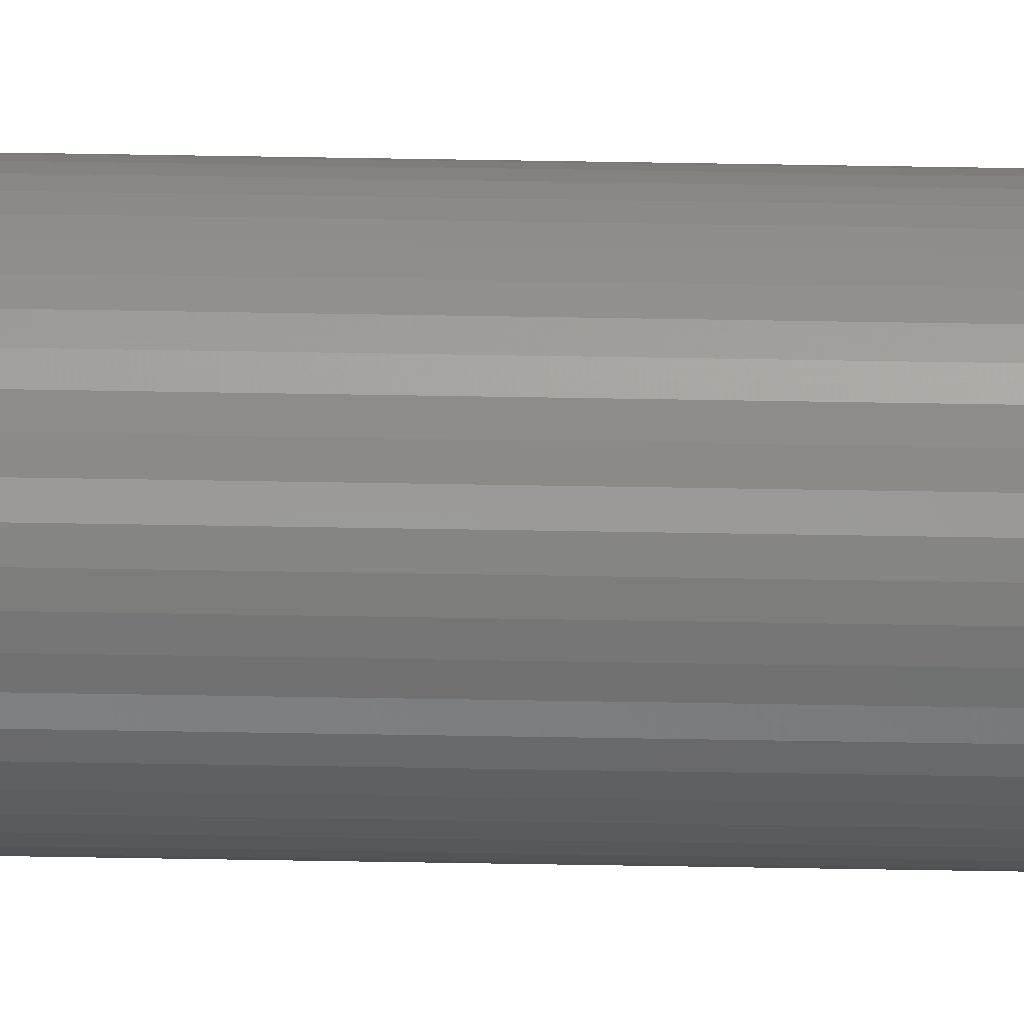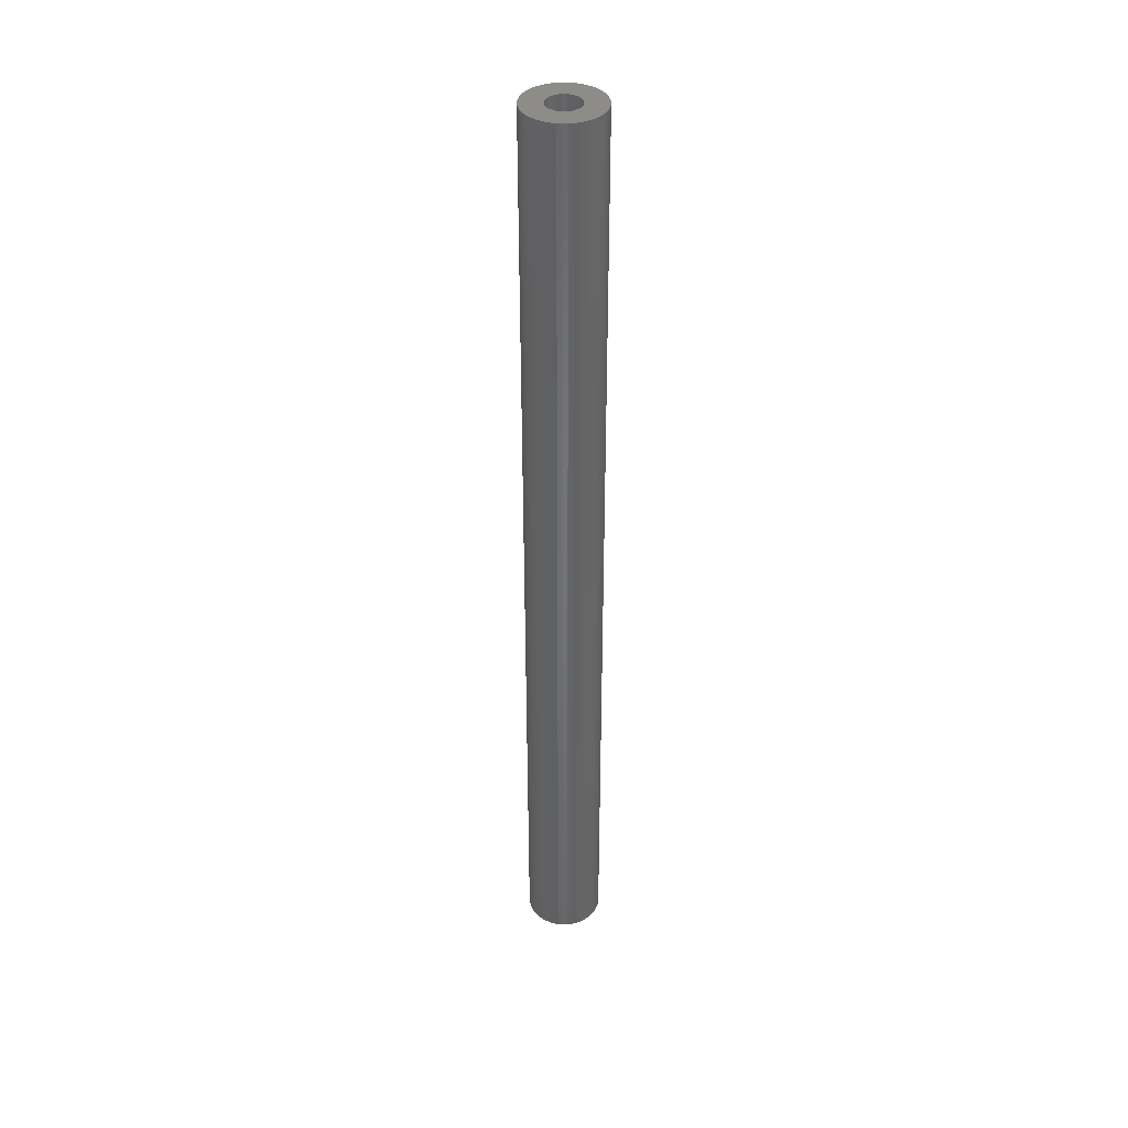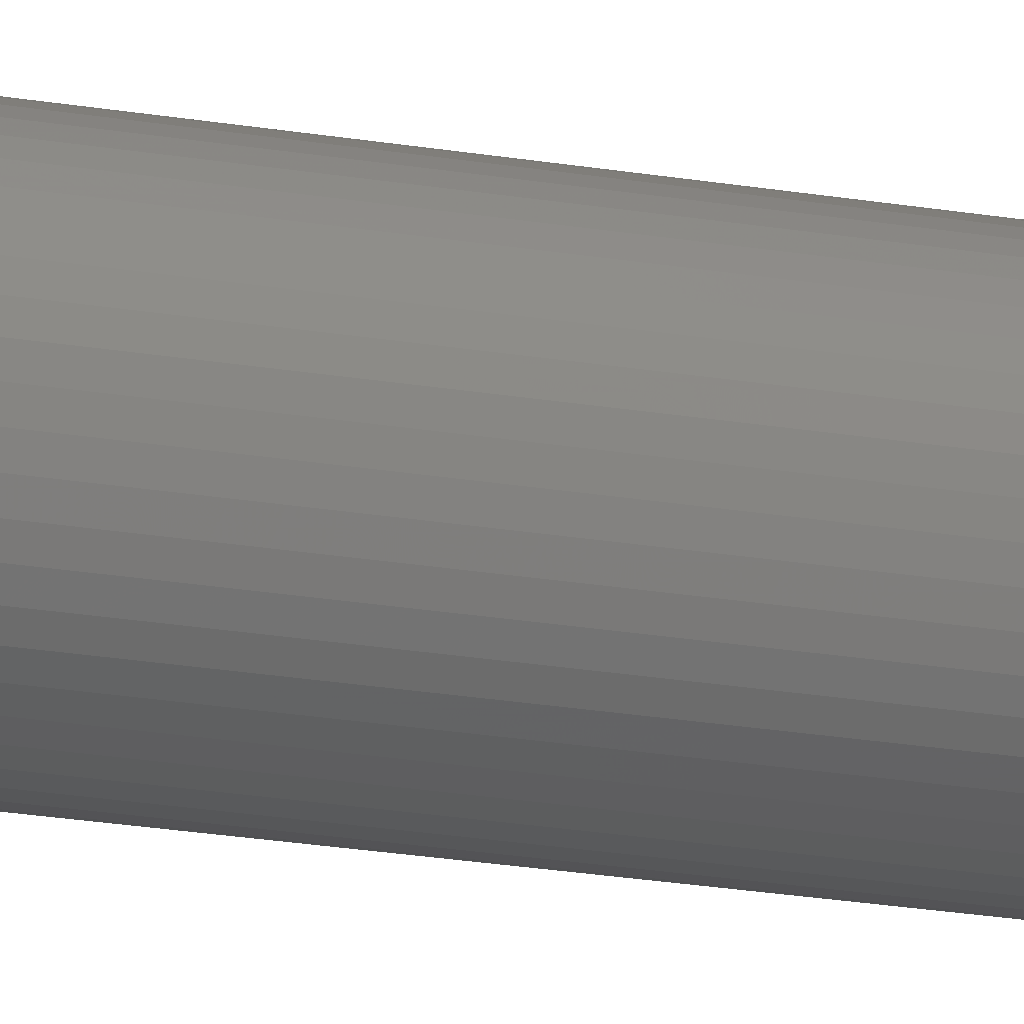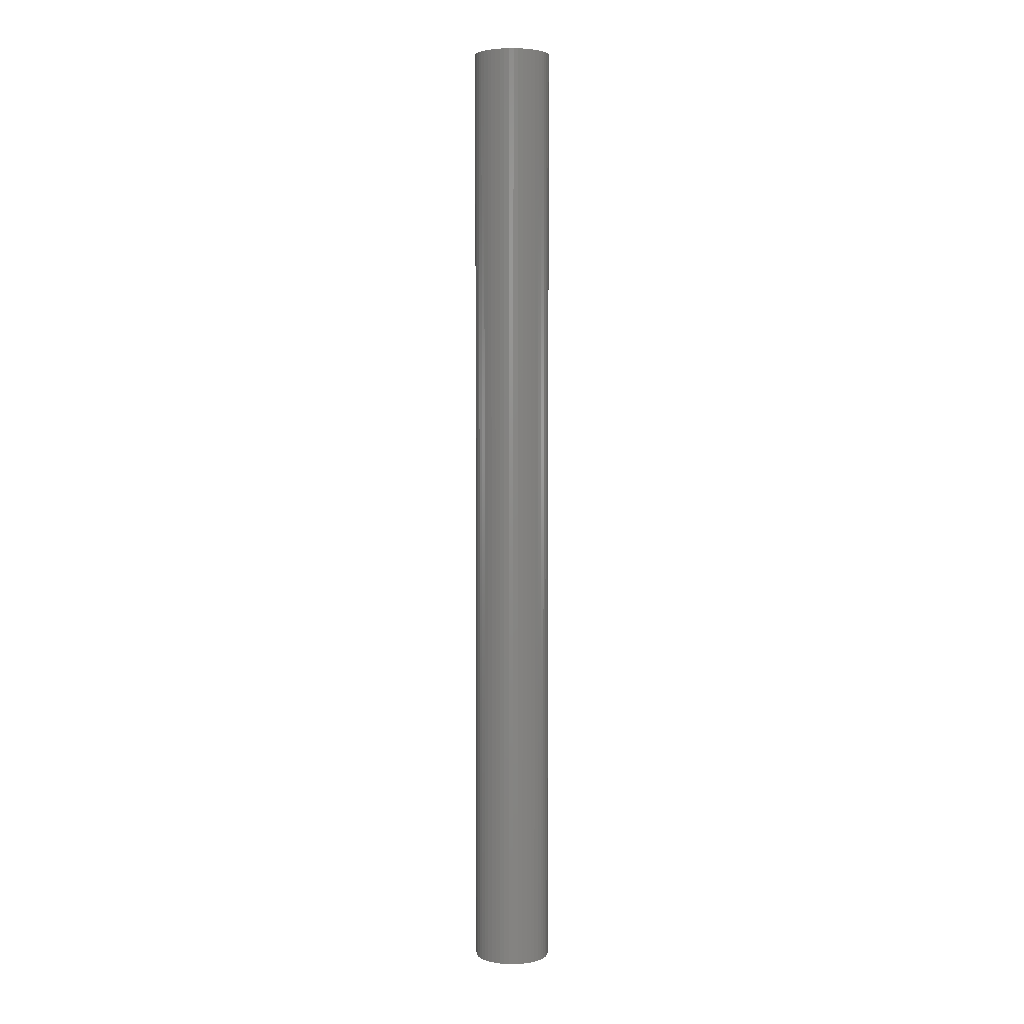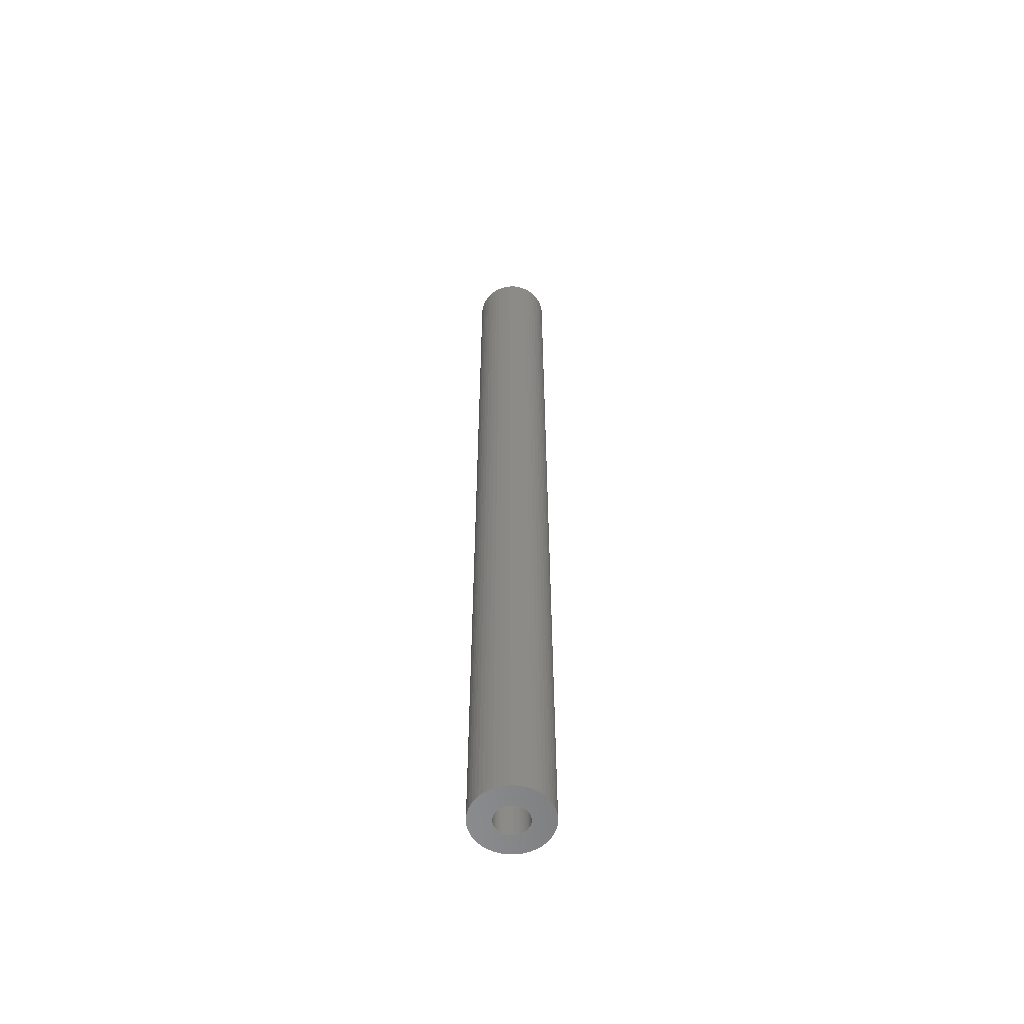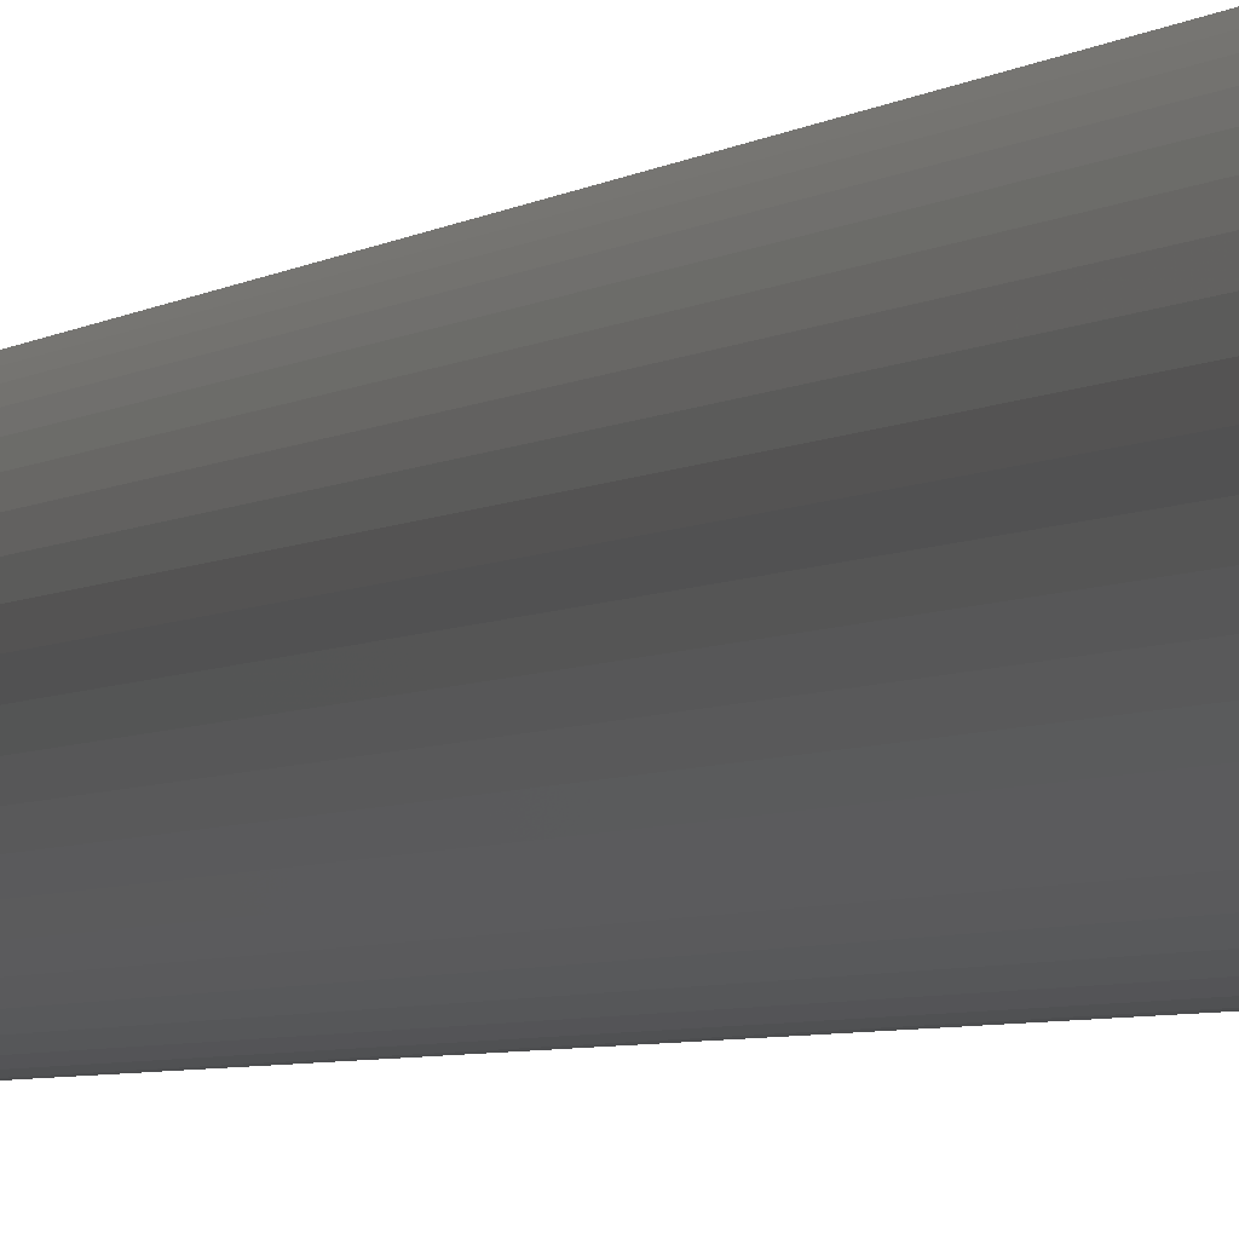
<metadata>
{"format":"stl","ext":"stl","renderer":"f3d","projection":"perspective","resolution":1024,"background":"white","views":[{"elev":-76.3,"azim":-90.9,"up":"+Y"},{"elev":38.5,"azim":-145.6,"up":"+Z"},{"elev":-17.6,"azim":-110.5,"up":"+Y"},{"elev":4.0,"azim":102.1,"up":"+Z"},{"elev":-57.5,"azim":-173.4,"up":"+Z"},{"elev":-1.8,"azim":169.2,"up":"+Y"}]}
</metadata>
<code>
# stl→obj: 200 verts, 400 faces
v 3.5 0 43.5
v 3.472 0.4387 -43.5
v 3.472 0.4387 43.5
v 3.5 0 -43.5
v -3.5 0 -43.5
v -3.472 0.4387 43.5
v -3.472 0.4387 -43.5
v -3.5 0 43.5
v 0.2198 3.493 -43.5
v -0.2198 3.493 43.5
v 0.2198 3.493 43.5
v -0.2198 3.493 -43.5
v 2.551 2.396 -43.5
v 2.231 2.697 43.5
v 2.551 2.396 43.5
v 2.231 2.697 -43.5
v -2.231 2.697 -43.5
v -2.551 2.396 43.5
v -2.231 2.697 43.5
v -2.551 2.396 -43.5
v -1.082 3.329 -43.5
v -1.49 3.167 43.5
v -1.082 3.329 43.5
v -1.49 3.167 -43.5
v 3.254 1.288 43.5
v 3.067 1.686 -43.5
v 3.067 1.686 43.5
v 3.254 1.288 -43.5
v 3.39 0.8704 -43.5
v 3.39 0.8704 43.5
v 2.832 2.057 -43.5
v 2.832 2.057 43.5
v 1.49 3.167 -43.5
v 1.082 3.329 43.5
v 1.49 3.167 43.5
v 1.082 3.329 -43.5
v 1.875 2.955 43.5
v 1.875 2.955 -43.5
v -3.067 1.686 -43.5
v -2.832 2.057 43.5
v -2.832 2.057 -43.5
v -3.067 1.686 43.5
v -3.39 0.8704 -43.5
v -3.254 1.288 43.5
v -3.254 1.288 -43.5
v -3.39 0.8704 43.5
v -1.875 2.955 -43.5
v -1.875 2.955 43.5
v -0.6558 3.438 43.5
v -0.6558 3.438 -43.5
v 3.472 -0.4387 43.5
v 3.472 -0.4387 -43.5
v -1.082 -3.329 -43.5
v -0.6558 -3.438 43.5
v -1.082 -3.329 43.5
v -0.6558 -3.438 -43.5
v -3.067 -1.686 -43.5
v -3.254 -1.288 43.5
v -3.254 -1.288 -43.5
v -3.067 -1.686 43.5
v 0.2198 -3.493 -43.5
v 0.6558 -3.438 43.5
v 0.2198 -3.493 43.5
v 0.6558 -3.438 -43.5
v 0.6558 3.438 43.5
v 0.6558 3.438 -43.5
v 3.254 -1.288 43.5
v 3.39 -0.8704 -43.5
v 3.39 -0.8704 43.5
v 3.254 -1.288 -43.5
v -3.39 -0.8704 43.5
v -3.39 -0.8704 -43.5
v 1.082 -3.329 -43.5
v 1.49 -3.167 43.5
v 1.082 -3.329 43.5
v 1.49 -3.167 -43.5
v 1.5 0 43.5
v 1.488 0.188 43.5
v 1.453 0.373 43.5
v 1.488 -0.188 43.5
v 1.395 0.5522 43.5
v 1.314 0.7226 43.5
v 1.453 -0.373 43.5
v 1.214 0.8817 43.5
v 1.093 1.027 43.5
v 1.395 -0.5522 43.5
v 0.9561 1.156 43.5
v 3.067 -1.686 43.5
v 1.314 -0.7226 43.5
v 0.8037 1.266 43.5
v 0.6387 1.357 43.5
v 0.4635 1.427 43.5
v 0.2811 1.473 43.5
v 0.09418 1.497 43.5
v -0.09418 1.497 43.5
v -0.2811 1.473 43.5
v -0.4635 1.427 43.5
v -0.6387 1.357 43.5
v -0.8037 1.266 43.5
v -0.9561 1.156 43.5
v -1.093 1.027 43.5
v -1.214 0.8817 43.5
v -1.314 0.7226 43.5
v 2.832 -2.057 43.5
v 1.214 -0.8817 43.5
v 2.551 -2.396 43.5
v 1.093 -1.027 43.5
v 2.231 -2.697 43.5
v 0.9561 -1.156 43.5
v 1.875 -2.955 43.5
v 0.8037 -1.266 43.5
v 0.6387 -1.357 43.5
v 0.4635 -1.427 43.5
v 0.2811 -1.473 43.5
v 0.09418 -1.497 43.5
v -0.09418 -1.497 43.5
v -0.2198 -3.493 43.5
v -0.2811 -1.473 43.5
v -0.4635 -1.427 43.5
v -0.6387 -1.357 43.5
v -1.49 -3.167 43.5
v -0.8037 -1.266 43.5
v -1.875 -2.955 43.5
v -0.9561 -1.156 43.5
v -2.231 -2.697 43.5
v -1.093 -1.027 43.5
v -2.551 -2.396 43.5
v -1.214 -0.8817 43.5
v -2.832 -2.057 43.5
v -1.314 -0.7226 43.5
v -1.395 -0.5522 43.5
v -1.453 -0.373 43.5
v -1.488 -0.188 43.5
v -3.472 -0.4387 43.5
v -1.5 0 43.5
v -1.395 0.5522 43.5
v -1.453 0.373 43.5
v -1.488 0.188 43.5
v 2.231 -2.697 -43.5
v 2.551 -2.396 -43.5
v 3.067 -1.686 -43.5
v 2.832 -2.057 -43.5
v -0.2198 -3.493 -43.5
v -1.49 -3.167 -43.5
v -2.551 -2.396 -43.5
v -2.832 -2.057 -43.5
v -3.472 -0.4387 -43.5
v 1.5 0 -43.5
v 1.488 -0.188 -43.5
v 1.453 -0.373 -43.5
v 1.488 0.188 -43.5
v 1.395 -0.5522 -43.5
v 1.314 -0.7226 -43.5
v 1.453 0.373 -43.5
v 1.214 -0.8817 -43.5
v 1.093 -1.027 -43.5
v 1.395 0.5522 -43.5
v 0.9561 -1.156 -43.5
v 1.875 -2.955 -43.5
v 1.314 0.7226 -43.5
v 0.8037 -1.266 -43.5
v 0.6387 -1.357 -43.5
v 0.4635 -1.427 -43.5
v 0.2811 -1.473 -43.5
v 0.09418 -1.497 -43.5
v -0.09418 -1.497 -43.5
v -0.2811 -1.473 -43.5
v -0.4635 -1.427 -43.5
v -0.6387 -1.357 -43.5
v -0.8037 -1.266 -43.5
v -1.875 -2.955 -43.5
v -0.9561 -1.156 -43.5
v -2.231 -2.697 -43.5
v -1.093 -1.027 -43.5
v -1.214 -0.8817 -43.5
v -1.314 -0.7226 -43.5
v 1.214 0.8817 -43.5
v 1.093 1.027 -43.5
v 0.9561 1.156 -43.5
v 0.8037 1.266 -43.5
v 0.6387 1.357 -43.5
v 0.4635 1.427 -43.5
v 0.2811 1.473 -43.5
v 0.09418 1.497 -43.5
v -0.09418 1.497 -43.5
v -0.2811 1.473 -43.5
v -0.4635 1.427 -43.5
v -0.6387 1.357 -43.5
v -0.8037 1.266 -43.5
v -0.9561 1.156 -43.5
v -1.093 1.027 -43.5
v -1.214 0.8817 -43.5
v -1.314 0.7226 -43.5
v -1.395 0.5522 -43.5
v -1.453 0.373 -43.5
v -1.488 0.188 -43.5
v -1.5 0 -43.5
v -1.395 -0.5522 -43.5
v -1.453 -0.373 -43.5
v -1.488 -0.188 -43.5
f 1 2 3
f 2 1 4
f 5 6 7
f 6 5 8
f 9 10 11
f 10 9 12
f 13 14 15
f 14 13 16
f 17 18 19
f 18 17 20
f 21 22 23
f 22 21 24
f 25 26 27
f 26 25 28
f 3 29 30
f 29 3 2
f 27 31 32
f 31 27 26
f 33 34 35
f 34 33 36
f 16 37 14
f 37 16 38
f 39 40 41
f 40 39 42
f 41 18 20
f 18 41 40
f 43 44 45
f 44 43 46
f 47 19 48
f 19 47 17
f 12 49 10
f 49 12 50
f 51 4 1
f 4 51 52
f 53 54 55
f 54 53 56
f 57 58 59
f 58 57 60
f 61 62 63
f 62 61 64
f 30 28 25
f 28 30 29
f 32 13 15
f 13 32 31
f 36 65 34
f 65 36 66
f 66 11 65
f 11 66 9
f 38 35 37
f 35 38 33
f 45 42 39
f 42 45 44
f 50 23 49
f 23 50 21
f 67 68 69
f 68 67 70
f 69 52 51
f 52 69 68
f 59 71 72
f 71 59 58
f 73 74 75
f 74 73 76
f 64 75 62
f 75 64 73
f 77 1 3
f 78 3 30
f 1 77 51
f 79 30 25
f 80 51 77
f 81 25 27
f 51 80 69
f 82 27 32
f 83 69 80
f 84 32 15
f 69 83 67
f 85 15 14
f 86 67 83
f 87 14 37
f 67 86 88
f 89 88 86
f 90 37 35
f 3 78 77
f 30 79 78
f 25 81 79
f 27 82 81
f 32 84 82
f 15 85 84
f 91 35 34
f 14 87 85
f 37 90 87
f 92 34 65
f 35 91 90
f 34 92 91
f 65 93 92
f 11 93 65
f 11 94 93
f 11 95 94
f 10 95 11
f 10 96 95
f 49 96 10
f 96 49 97
f 23 97 49
f 97 23 98
f 22 98 23
f 98 22 99
f 48 99 22
f 99 48 100
f 19 100 48
f 100 19 101
f 18 101 19
f 101 18 102
f 40 102 18
f 102 40 103
f 42 103 40
f 88 89 104
f 105 104 89
f 104 105 106
f 107 106 105
f 106 107 108
f 109 108 107
f 108 109 110
f 111 110 109
f 110 111 74
f 112 74 111
f 74 112 75
f 113 75 112
f 75 113 62
f 114 62 113
f 114 63 62
f 115 63 114
f 116 63 115
f 116 117 63
f 118 117 116
f 54 118 119
f 55 119 120
f 118 54 117
f 121 120 122
f 123 122 124
f 119 55 54
f 125 124 126
f 127 126 128
f 129 128 130
f 60 130 131
f 58 131 132
f 71 132 133
f 120 121 55
f 134 133 135
f 103 42 136
f 122 123 121
f 44 136 42
f 124 125 123
f 136 44 137
f 126 127 125
f 46 137 44
f 128 129 127
f 137 46 138
f 130 60 129
f 6 138 46
f 131 58 60
f 138 6 135
f 132 71 58
f 8 135 6
f 133 134 71
f 135 8 134
f 7 46 43
f 46 7 6
f 24 48 22
f 48 24 47
f 139 106 108
f 106 139 140
f 104 141 88
f 141 104 142
f 143 63 117
f 63 143 61
f 144 55 121
f 55 144 53
f 145 129 146
f 129 145 127
f 147 8 5
f 8 147 134
f 148 4 52
f 149 52 68
f 4 148 2
f 150 68 70
f 151 2 148
f 152 70 141
f 2 151 29
f 153 141 142
f 154 29 151
f 155 142 140
f 29 154 28
f 156 140 139
f 157 28 154
f 158 139 159
f 28 157 26
f 160 26 157
f 161 159 76
f 52 149 148
f 68 150 149
f 70 152 150
f 141 153 152
f 142 155 153
f 140 156 155
f 162 76 73
f 139 158 156
f 159 161 158
f 163 73 64
f 76 162 161
f 73 163 162
f 64 164 163
f 61 164 64
f 61 165 164
f 61 166 165
f 143 166 61
f 143 167 166
f 56 167 143
f 167 56 168
f 53 168 56
f 168 53 169
f 144 169 53
f 169 144 170
f 171 170 144
f 170 171 172
f 173 172 171
f 172 173 174
f 145 174 173
f 174 145 175
f 146 175 145
f 175 146 176
f 57 176 146
f 26 160 31
f 177 31 160
f 31 177 13
f 178 13 177
f 13 178 16
f 179 16 178
f 16 179 38
f 180 38 179
f 38 180 33
f 181 33 180
f 33 181 36
f 182 36 181
f 36 182 66
f 183 66 182
f 183 9 66
f 184 9 183
f 185 9 184
f 185 12 9
f 186 12 185
f 50 186 187
f 21 187 188
f 186 50 12
f 24 188 189
f 47 189 190
f 187 21 50
f 17 190 191
f 20 191 192
f 41 192 193
f 39 193 194
f 45 194 195
f 43 195 196
f 188 24 21
f 7 196 197
f 176 57 198
f 189 47 24
f 59 198 57
f 190 17 47
f 198 59 199
f 191 20 17
f 72 199 59
f 192 41 20
f 199 72 200
f 193 39 41
f 147 200 72
f 194 45 39
f 200 147 197
f 195 43 45
f 5 197 147
f 196 7 43
f 197 5 7
f 72 134 147
f 134 72 71
f 76 110 74
f 110 76 159
f 88 70 67
f 70 88 141
f 56 117 54
f 117 56 143
f 173 123 125
f 123 173 171
f 145 125 127
f 125 145 173
f 146 60 57
f 60 146 129
f 159 108 110
f 108 159 139
f 106 142 104
f 142 106 140
f 171 121 123
f 121 171 144
f 148 78 151
f 78 148 77
f 135 196 138
f 196 135 197
f 185 94 95
f 94 185 184
f 179 85 87
f 85 179 178
f 191 100 101
f 100 191 190
f 188 97 98
f 97 188 187
f 157 82 160
f 82 157 81
f 151 79 154
f 79 151 78
f 182 91 92
f 91 182 181
f 183 92 93
f 92 183 182
f 180 87 90
f 87 180 179
f 136 193 103
f 193 136 194
f 103 192 102
f 192 103 193
f 137 194 136
f 194 137 195
f 190 99 100
f 99 190 189
f 186 95 96
f 95 186 185
f 149 77 148
f 77 149 80
f 167 119 118
f 119 167 168
f 130 198 131
f 198 130 176
f 164 115 114
f 115 164 165
f 154 81 157
f 81 154 79
f 177 85 178
f 85 177 84
f 160 84 177
f 84 160 82
f 184 93 94
f 93 184 183
f 181 90 91
f 90 181 180
f 102 191 101
f 191 102 192
f 138 195 137
f 195 138 196
f 189 98 99
f 98 189 188
f 187 96 97
f 96 187 186
f 152 83 150
f 83 152 86
f 150 80 149
f 80 150 83
f 166 118 116
f 118 166 167
f 131 199 132
f 199 131 198
f 162 113 112
f 113 162 163
f 163 114 113
f 114 163 164
f 161 112 111
f 112 161 162
f 156 109 107
f 109 156 158
f 153 86 152
f 86 153 89
f 156 105 155
f 105 156 107
f 168 120 119
f 120 168 169
f 172 126 124
f 126 172 174
f 133 197 135
f 197 133 200
f 132 200 133
f 200 132 199
f 158 111 109
f 111 158 161
f 155 89 153
f 89 155 105
f 165 116 115
f 116 165 166
f 170 124 122
f 124 170 172
f 128 176 130
f 176 128 175
f 126 175 128
f 175 126 174
f 169 122 120
f 122 169 170

</code>
